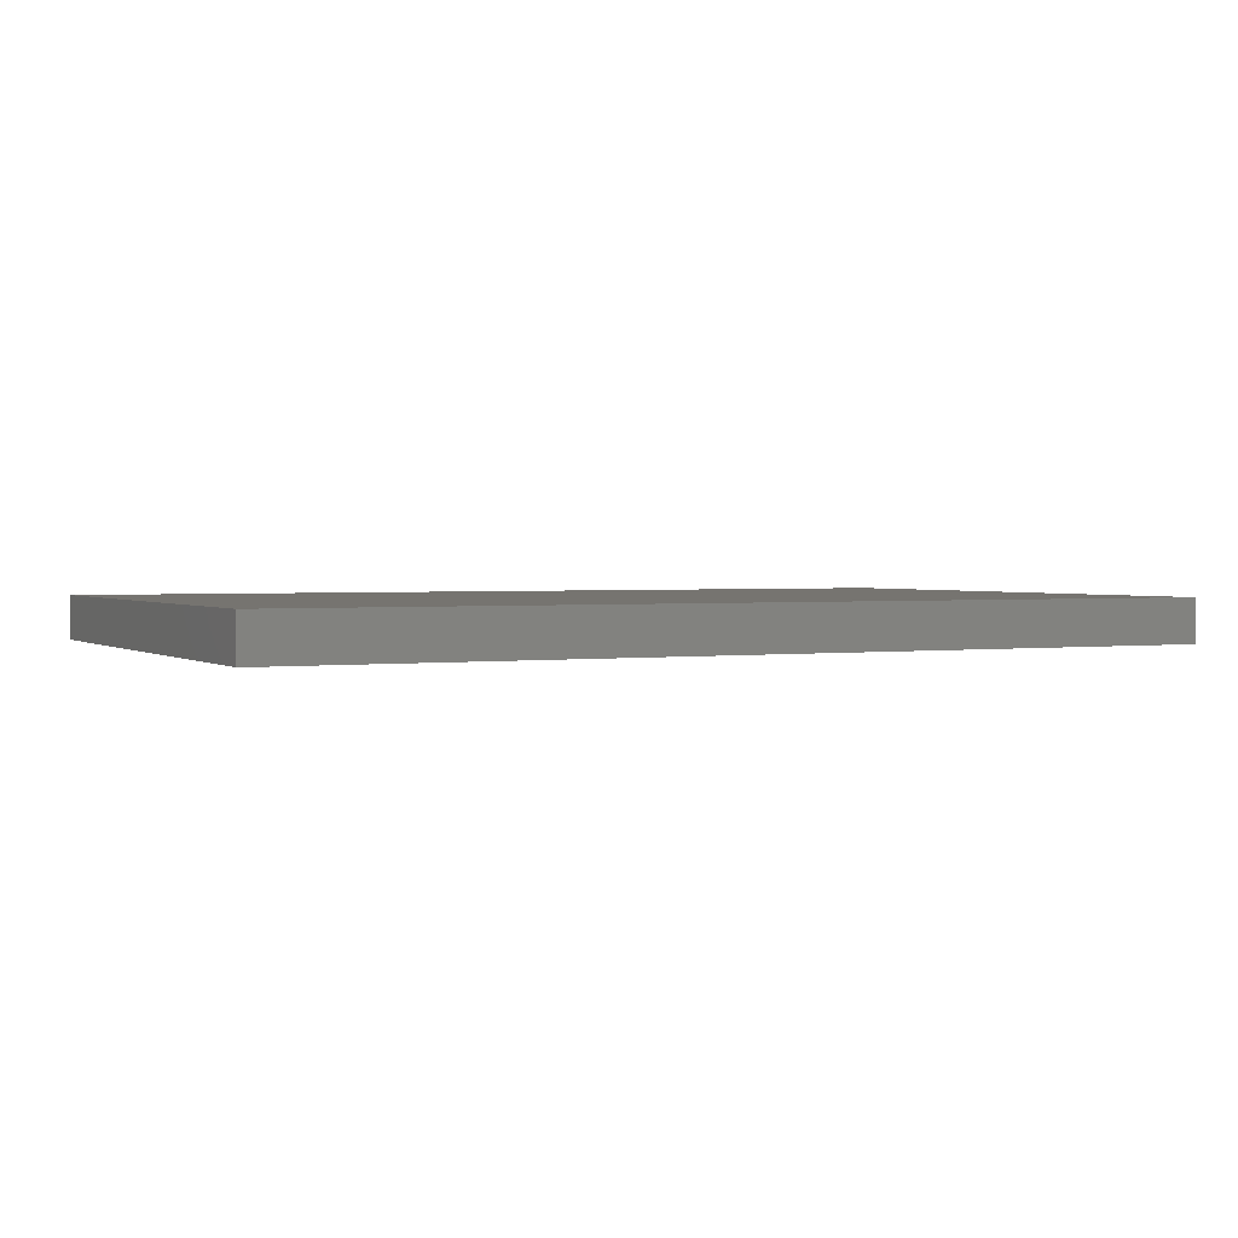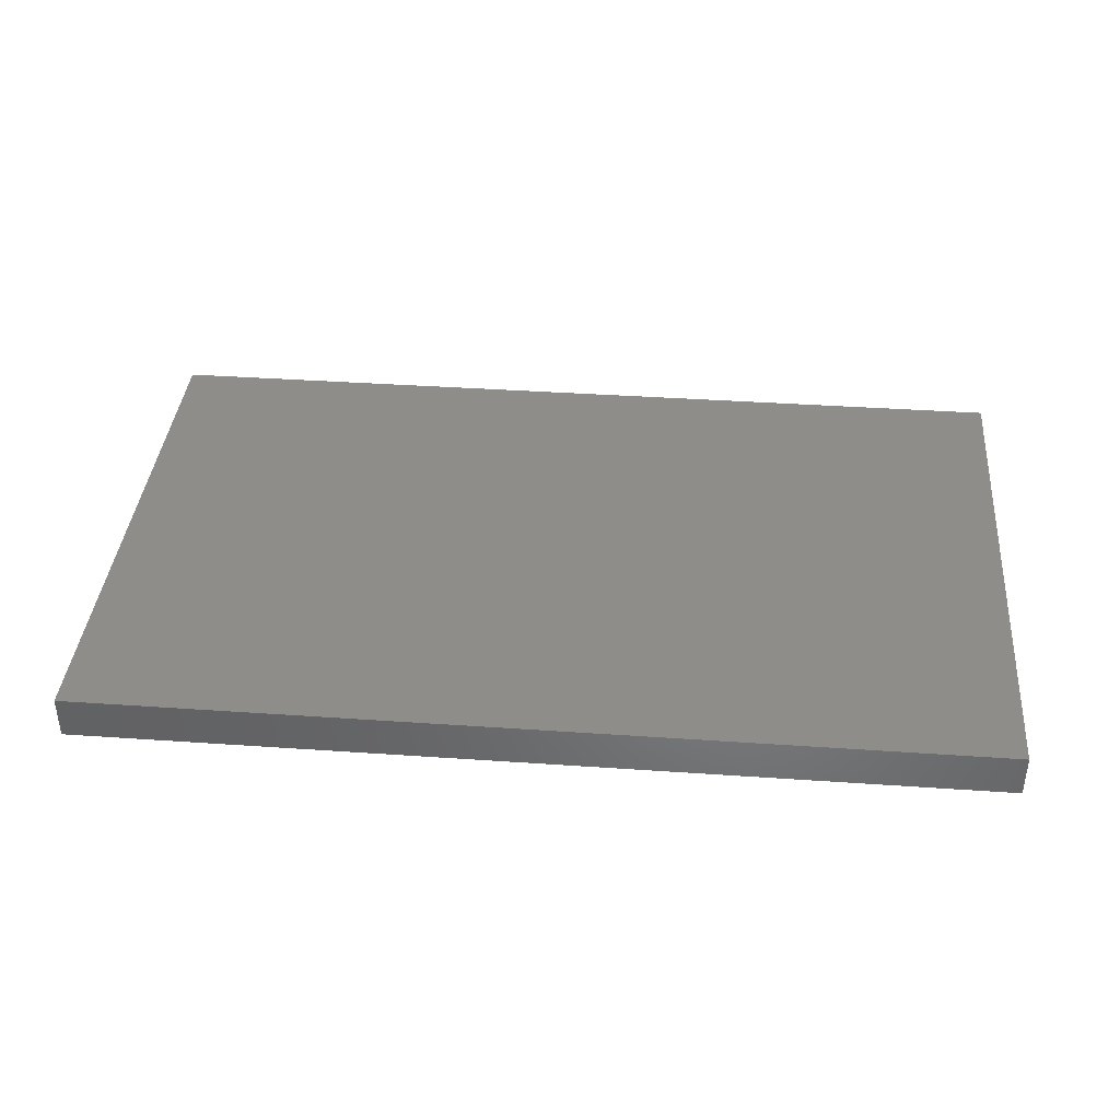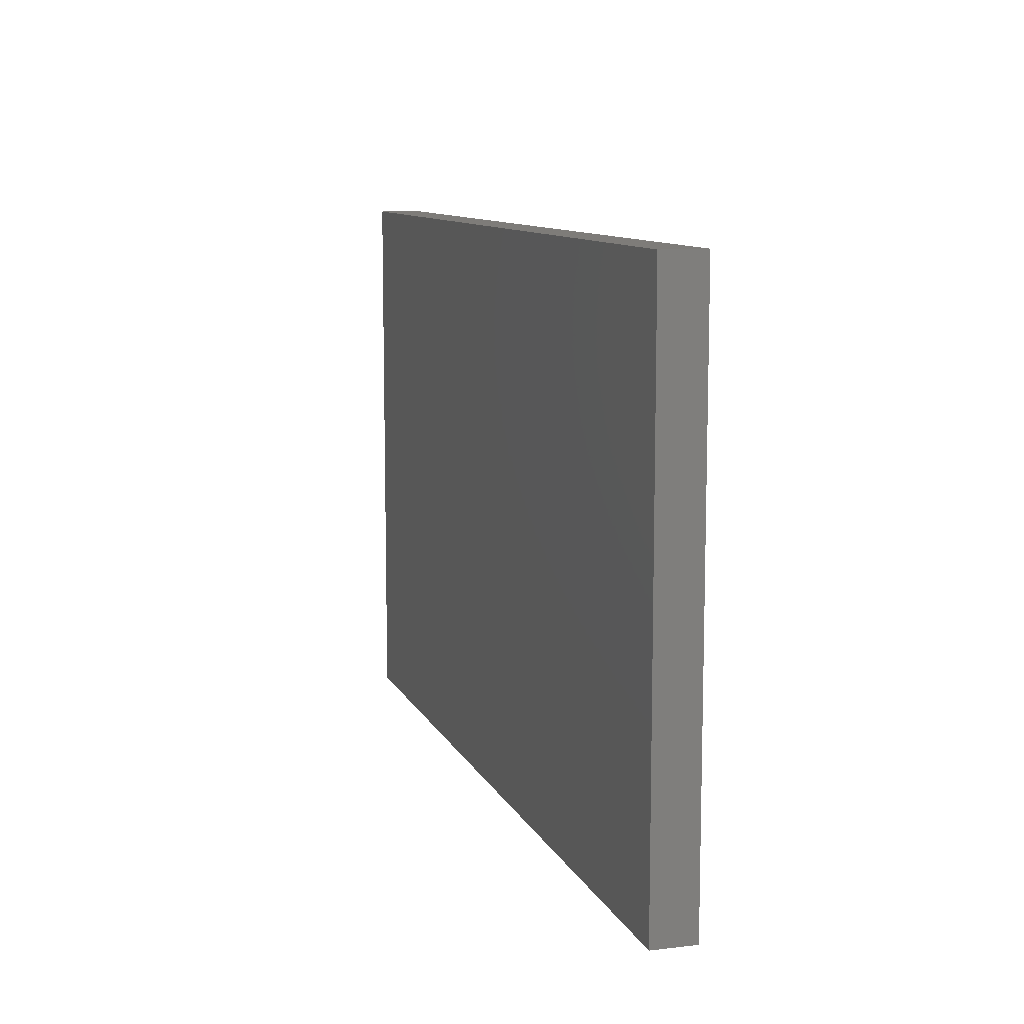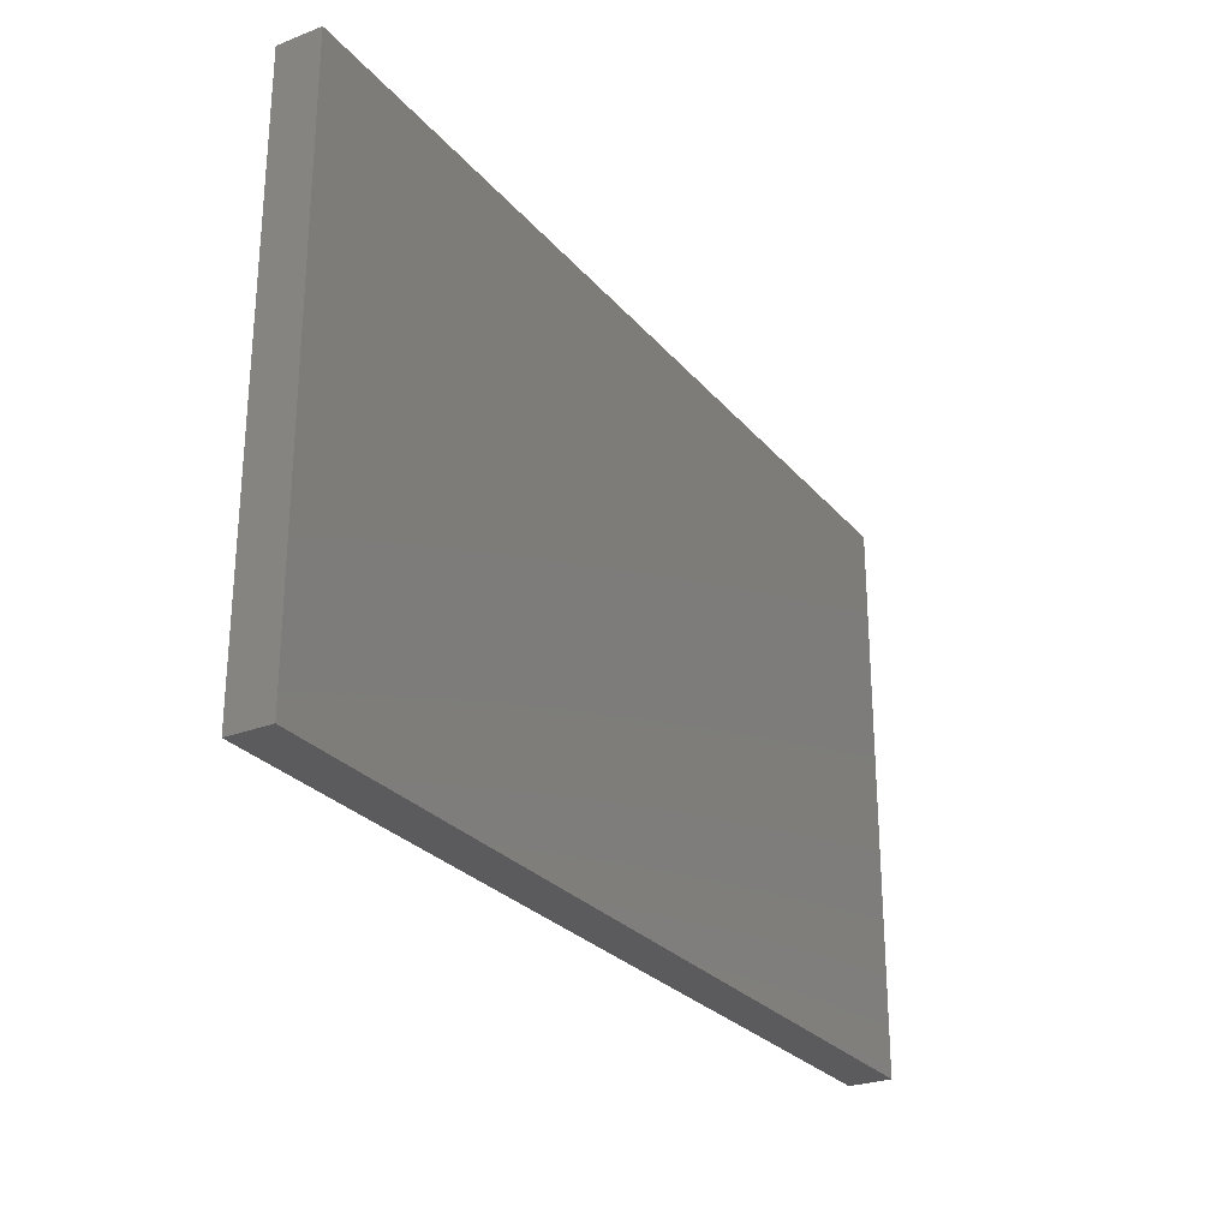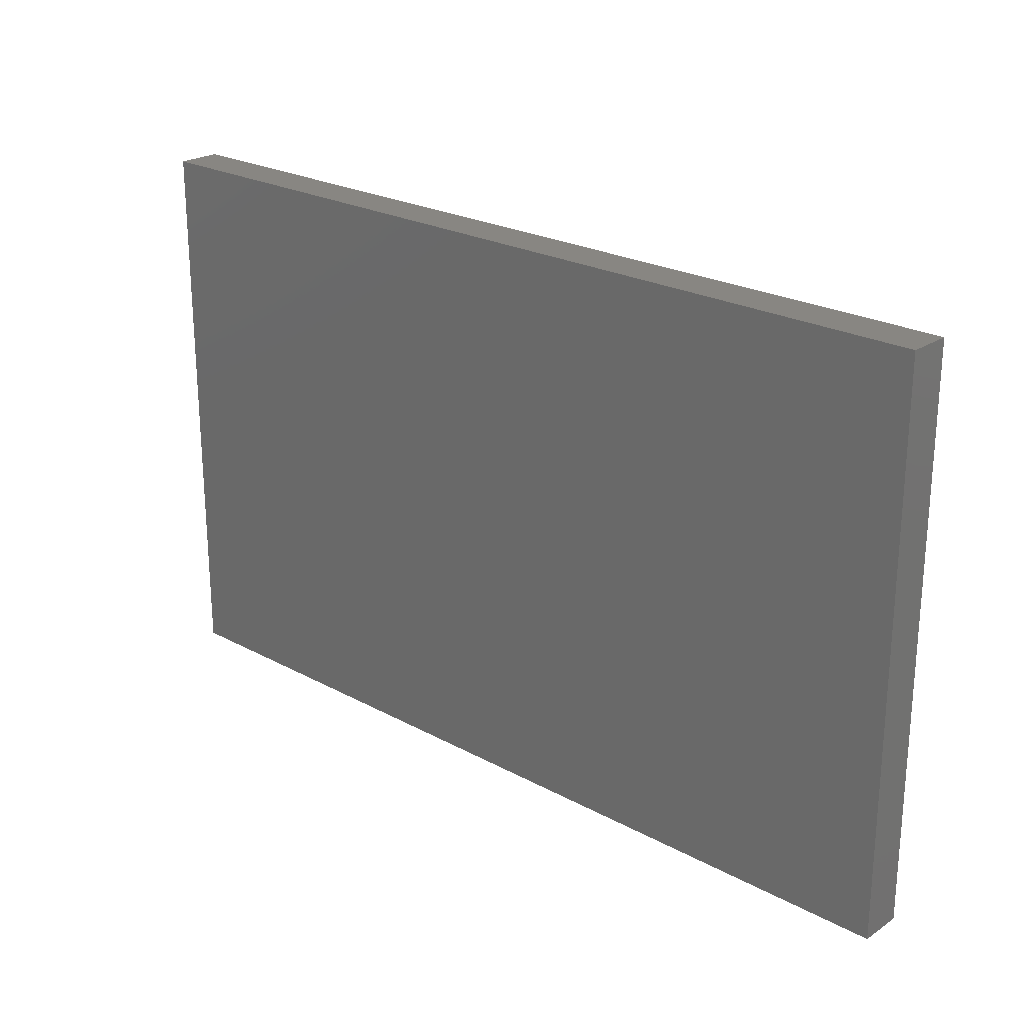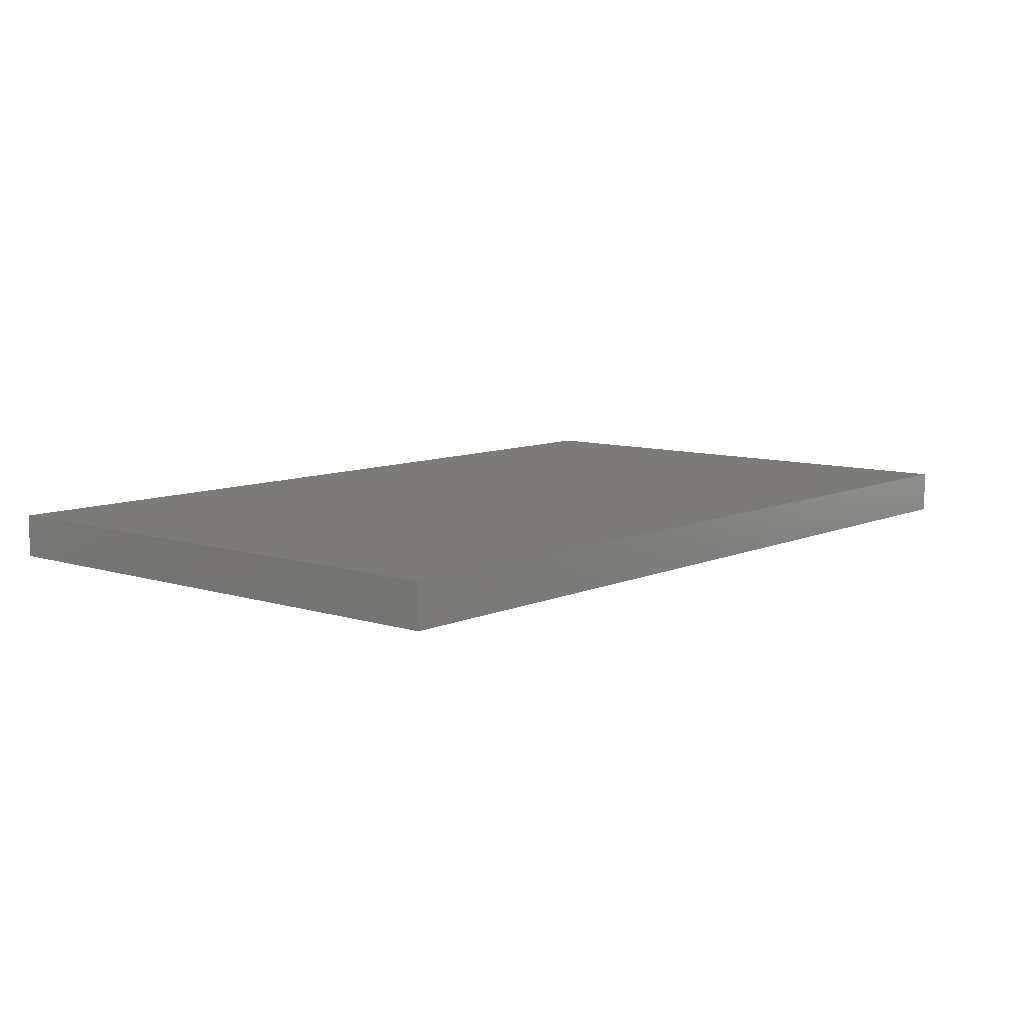
<metadata>
{"format":"stl","ext":"stl","renderer":"f3d","projection":"perspective","resolution":1024,"background":"white","views":[{"elev":1.8,"azim":153.7,"up":"+Z"},{"elev":38.5,"azim":5.0,"up":"+Z"},{"elev":10.1,"azim":73.2,"up":"+Y"},{"elev":-27.0,"azim":120.9,"up":"+Y"},{"elev":23.6,"azim":-137.7,"up":"+Y"},{"elev":8.8,"azim":130.4,"up":"+Z"}]}
</metadata>
<code>
# stl→obj: 8 verts, 12 faces
v -52.5 32.5 5
v 52.5 -32.5 5
v 52.5 32.5 5
v -52.5 -32.5 5
v -52.5 -32.5 0
v 52.5 32.5 0
v 52.5 -32.5 0
v -52.5 32.5 0
f 1 2 3
f 2 1 4
f 5 6 7
f 6 5 8
f 5 2 4
f 2 5 7
f 2 6 3
f 6 2 7
f 6 1 3
f 1 6 8
f 5 1 8
f 1 5 4

</code>
